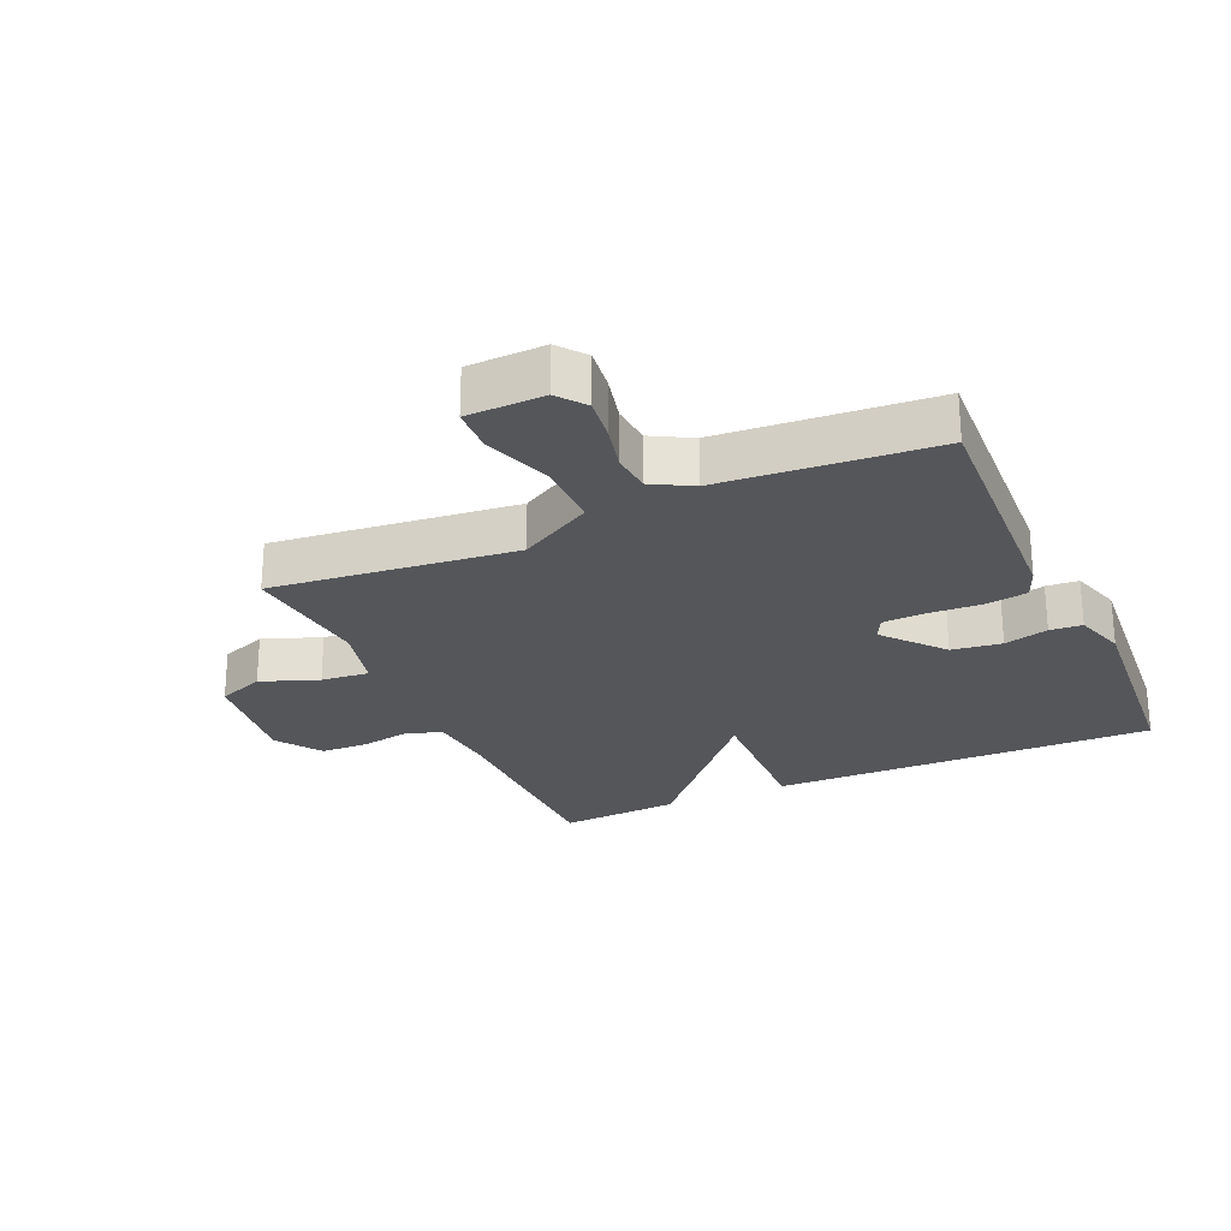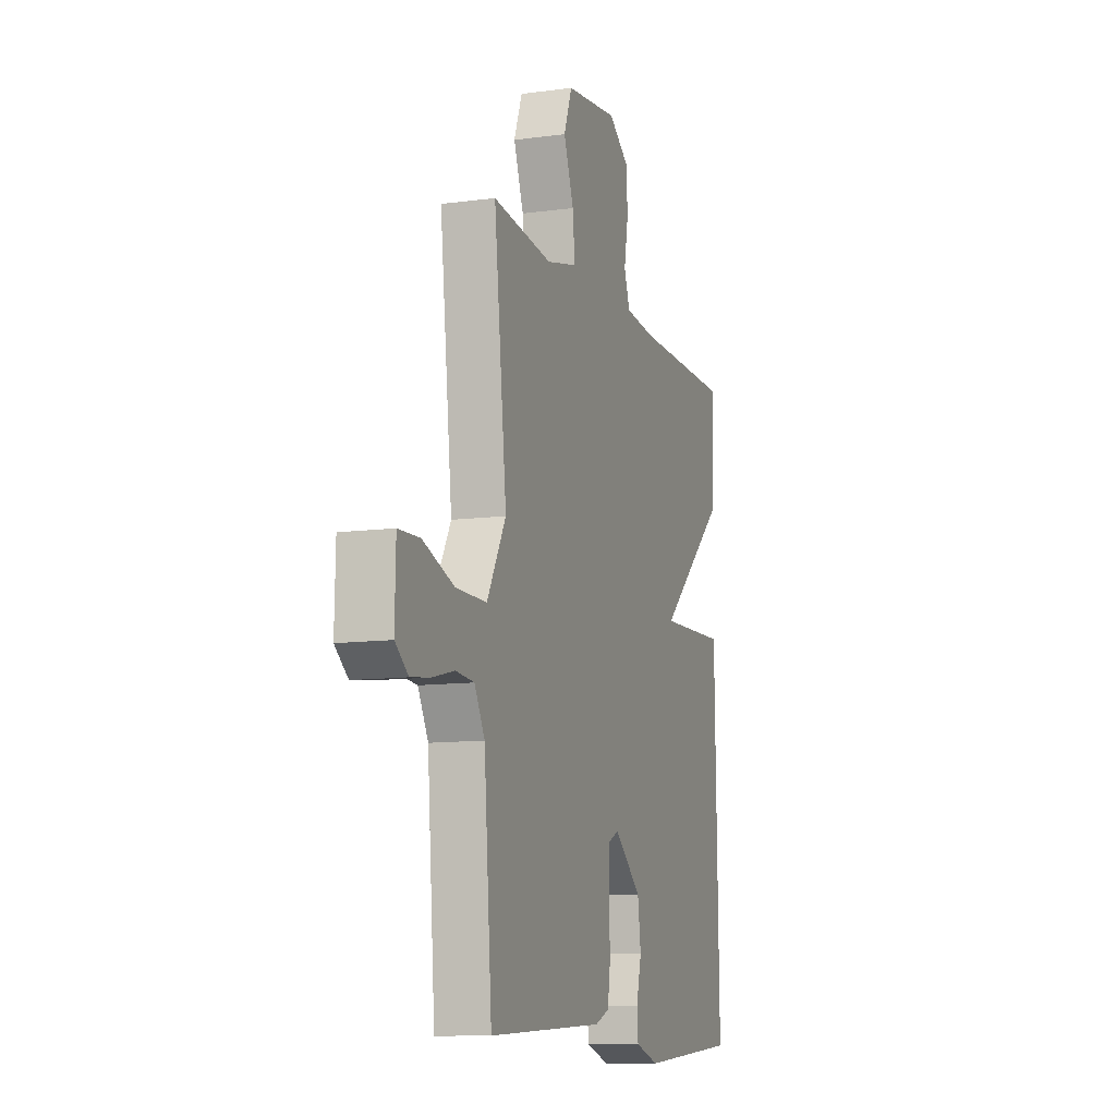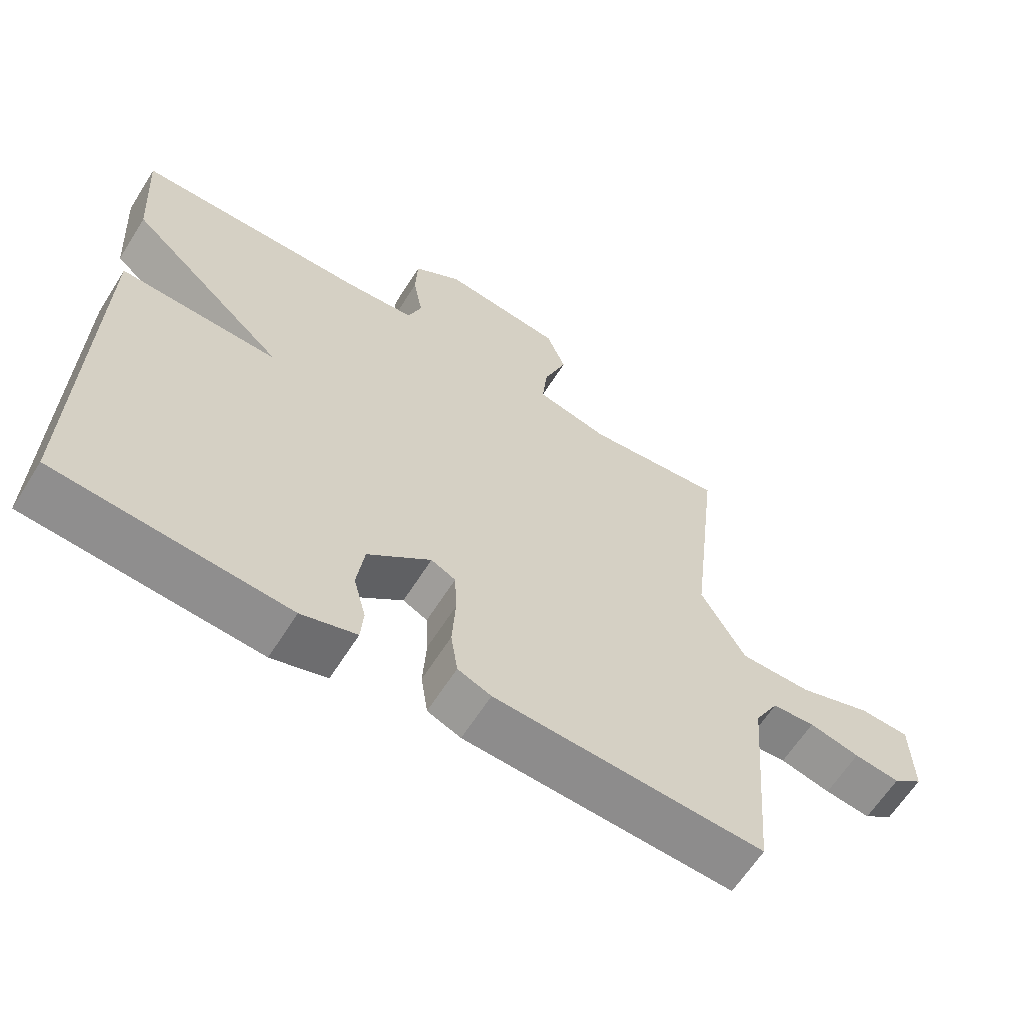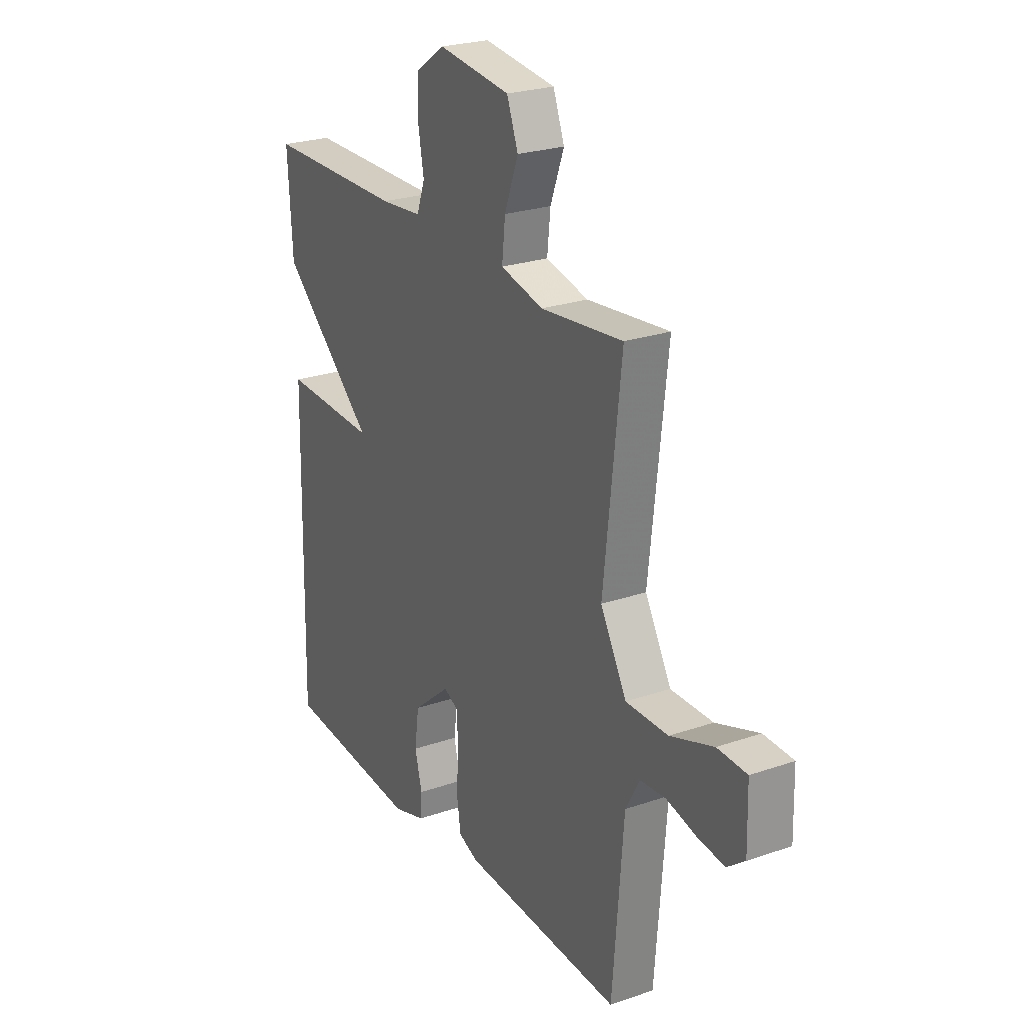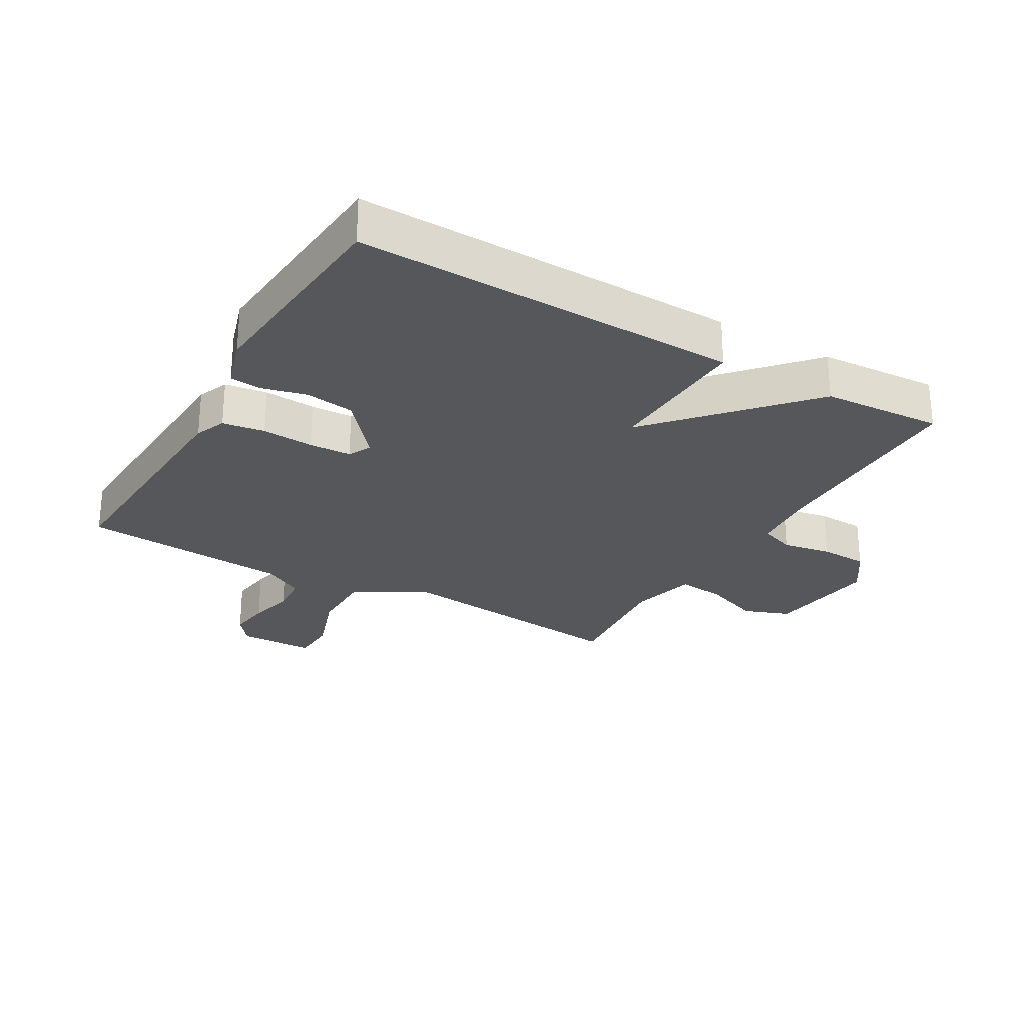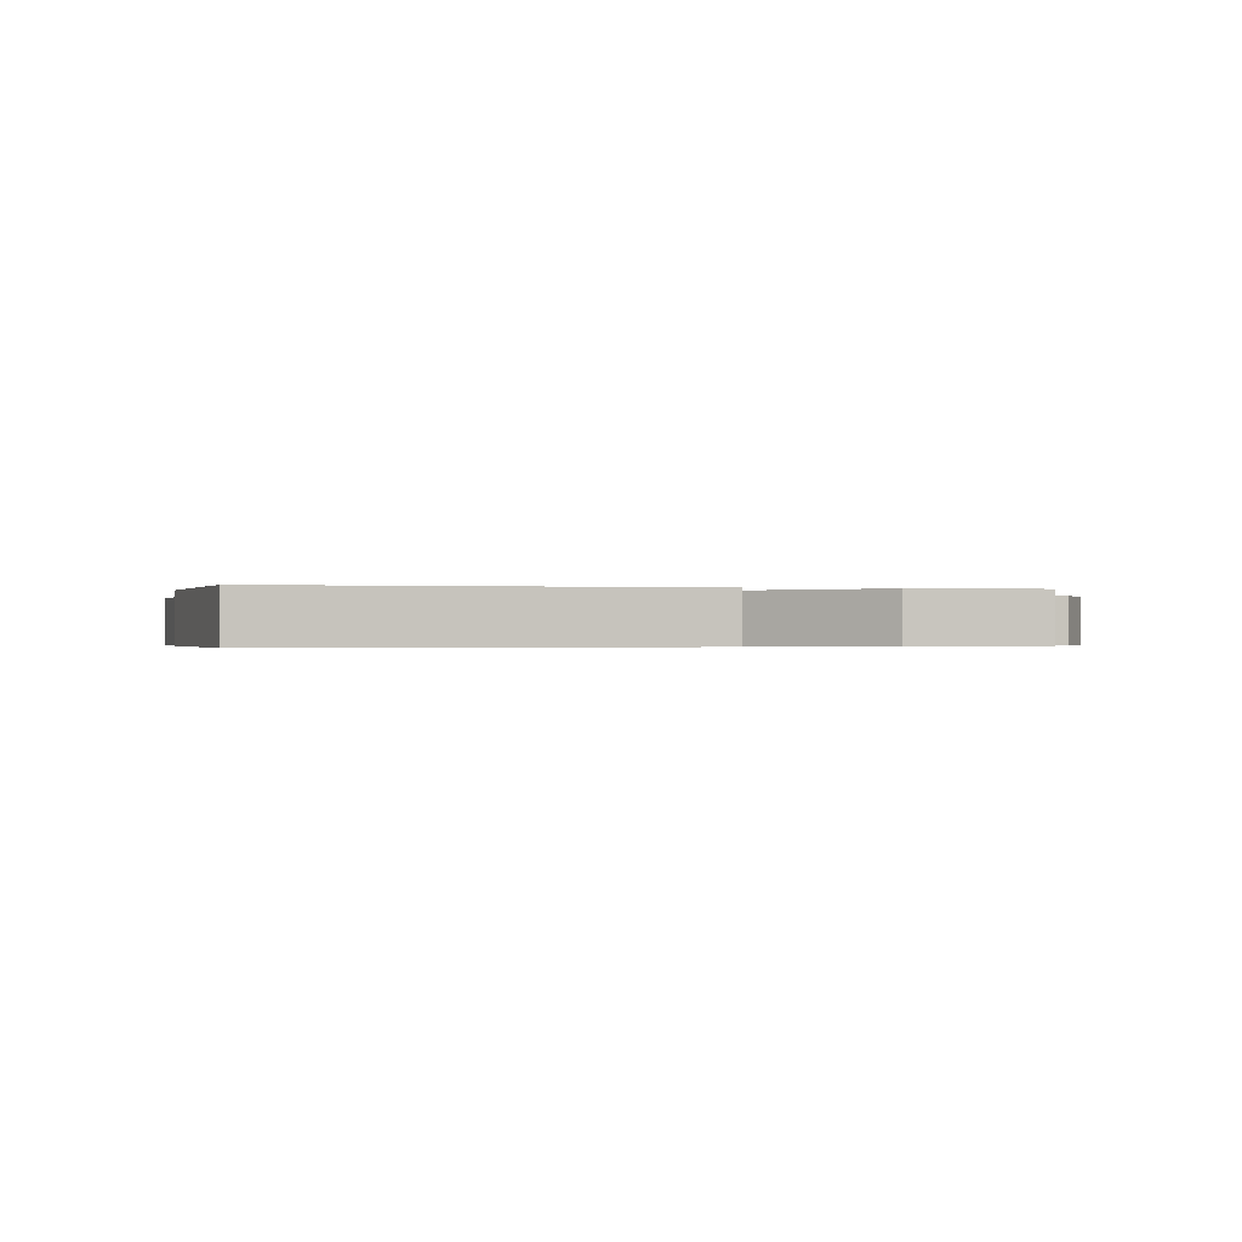
<metadata>
{"format":"obj","ext":"obj","renderer":"f3d","projection":"perspective","resolution":1024,"background":"white","views":[{"elev":-25.4,"azim":114.2,"up":"+Y"},{"elev":-10.8,"azim":108.5,"up":"+Z"},{"elev":-63.1,"azim":-32.2,"up":"+Z"},{"elev":24.6,"azim":60.5,"up":"+Z"},{"elev":-26.7,"azim":-120.1,"up":"+Y"},{"elev":-0.4,"azim":-103.8,"up":"+Y"}]}
</metadata>
<code>
v -0.5 0.07 -0.5
v -0.488 0.07 0.109
v -0.254 0.07 0.1
v -0.488 0.07 0.309
v -0.5 0.07 0.5
v -0.158 0.07 0.501
v -0.055 0.07 0.51
v -0.035 0.07 0.566
v -0.049 0.07 0.644
v -0.046 0.07 0.72
v 0.025 0.07 0.769
v 0.204 0.07 0.746
v 0.232 0.07 0.672
v 0.198 0.07 0.581
v 0.19 0.07 0.505
v 0.296 0.07 0.479
v 0.5 0.07 0.5
v 0.457 0.07 0.115
v 0.522 0.07 -0.001
v 0.627 0.07 -0.001
v 0.734 0.07 0.036
v 0.807 0.07 0.033
v 0.81 0.07 -0.089
v 0.766 0.07 -0.123
v 0.699 0.07 -0.114
v 0.625 0.07 -0.096
v 0.562 0.07 -0.101
v 0.527 0.07 -0.164
v 0.5 0.07 -0.5
v 0.104 0.07 -0.48
v 0.055 0.07 -0.46
v 0.045 0.07 -0.393
v 0.05 0.07 -0.31
v 0.047 0.07 -0.243
v 0.011 0.07 -0.225
v -0.082 0.07 -0.303
v -0.093 0.07 -0.382
v -0.075 0.07 -0.452
v -0.079 0.07 -0.503
v -0.16 0.07 -0.528
v -0.5 0 -0.5
v -0.488 0 0.109
v -0.254 0 0.1
v -0.488 0 0.309
v -0.5 0 0.5
v -0.158 0 0.501
v -0.055 0 0.51
v -0.035 0 0.566
v -0.049 0 0.644
v -0.046 0 0.72
v 0.025 0 0.769
v 0.204 0 0.746
v 0.232 0 0.672
v 0.198 0 0.581
v 0.19 0 0.505
v 0.296 0 0.479
v 0.5 0 0.5
v 0.457 0 0.115
v 0.522 0 -0.001
v 0.627 0 -0.001
v 0.734 0 0.036
v 0.807 0 0.033
v 0.81 0 -0.089
v 0.766 0 -0.123
v 0.699 0 -0.114
v 0.625 0 -0.096
v 0.562 0 -0.101
v 0.527 0 -0.164
v 0.5 0 -0.5
v 0.104 0 -0.48
v 0.055 0 -0.46
v 0.045 0 -0.393
v 0.05 0 -0.31
v 0.047 0 -0.243
v 0.011 0 -0.225
v -0.082 0 -0.303
v -0.093 0 -0.382
v -0.075 0 -0.452
v -0.079 0 -0.503
v -0.16 0 -0.528
f 1 2 3
f 40 1 3
f 39 40 3
f 38 39 3
f 37 38 3
f 36 37 3
f 35 36 3
f 34 35 3
f 31 32 33
f 30 31 33
f 29 30 33
f 28 29 33
f 27 28 33 34
f 24 25 26
f 23 24 26
f 22 23 26
f 21 22 26
f 20 21 26
f 19 20 26 27
f 27 34 3
f 19 27 3
f 18 19 3
f 12 13 14
f 11 12 14
f 10 11 14
f 9 10 14
f 8 9 14
f 7 8 14 15
f 6 7 15 16
f 4 5 6 16
f 16 17 18
f 4 16 18
f 3 4 18
f 43 42 41
f 43 41 80
f 43 80 79
f 43 79 78
f 43 78 77
f 43 77 76
f 43 76 75
f 43 75 74
f 73 72 71
f 73 71 70
f 73 70 69
f 73 69 68
f 74 73 68 67
f 66 65 64
f 66 64 63
f 66 63 62
f 66 62 61
f 66 61 60
f 67 66 60 59
f 43 74 67
f 43 67 59
f 43 59 58
f 54 53 52
f 54 52 51
f 54 51 50
f 54 50 49
f 54 49 48
f 55 54 48 47
f 56 55 47 46
f 56 46 45 44
f 58 57 56
f 58 56 44
f 58 44 43
f 1 41 42 2
f 2 42 43 3
f 3 43 44 4
f 4 44 45 5
f 5 45 46 6
f 6 46 47 7
f 7 47 48 8
f 8 48 49 9
f 9 49 50 10
f 10 50 51 11
f 11 51 52 12
f 12 52 53 13
f 13 53 54 14
f 14 54 55 15
f 15 55 56 16
f 16 56 57 17
f 17 57 58 18
f 18 58 59 19
f 19 59 60 20
f 20 60 61 21
f 21 61 62 22
f 22 62 63 23
f 23 63 64 24
f 24 64 65 25
f 25 65 66 26
f 26 66 67 27
f 27 67 68 28
f 28 68 69 29
f 29 69 70 30
f 30 70 71 31
f 31 71 72 32
f 32 72 73 33
f 33 73 74 34
f 34 74 75 35
f 35 75 76 36
f 36 76 77 37
f 37 77 78 38
f 38 78 79 39
f 39 79 80 40
f 40 80 41 1

</code>
